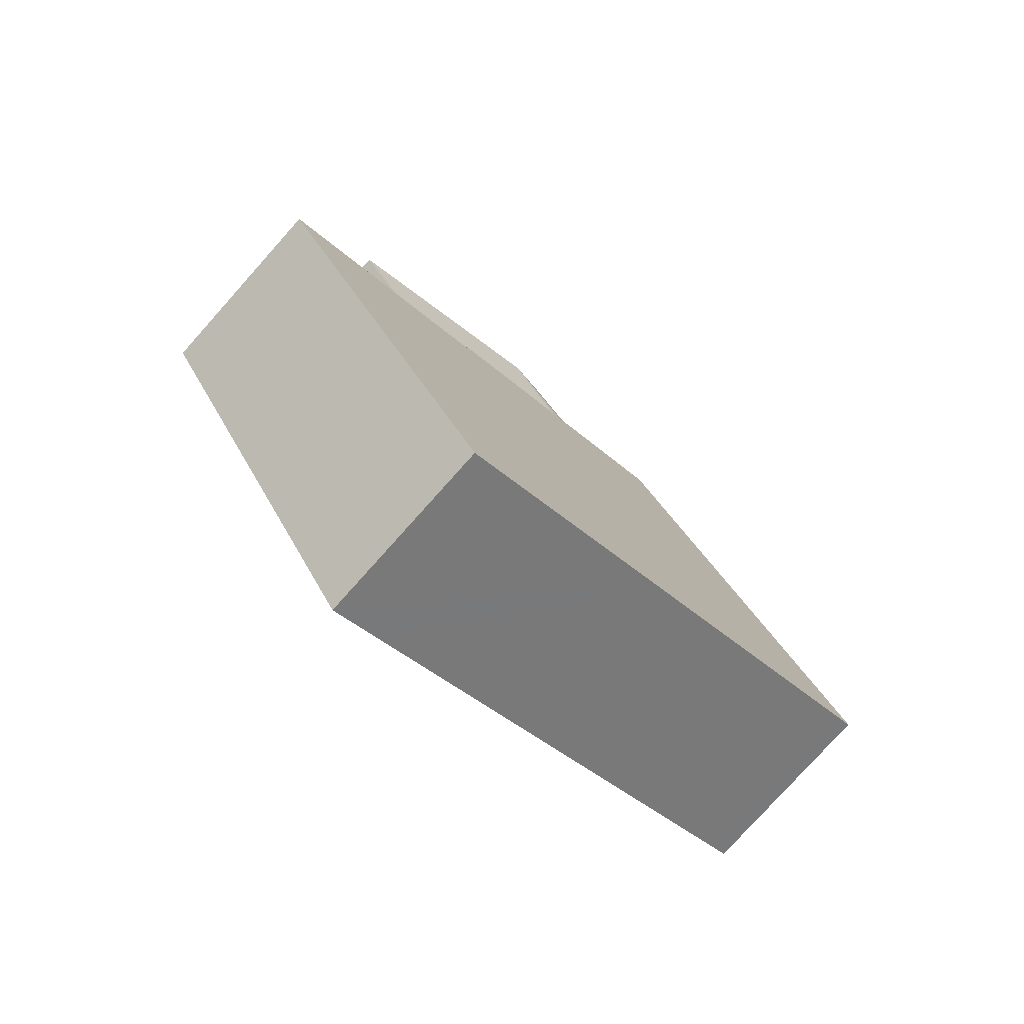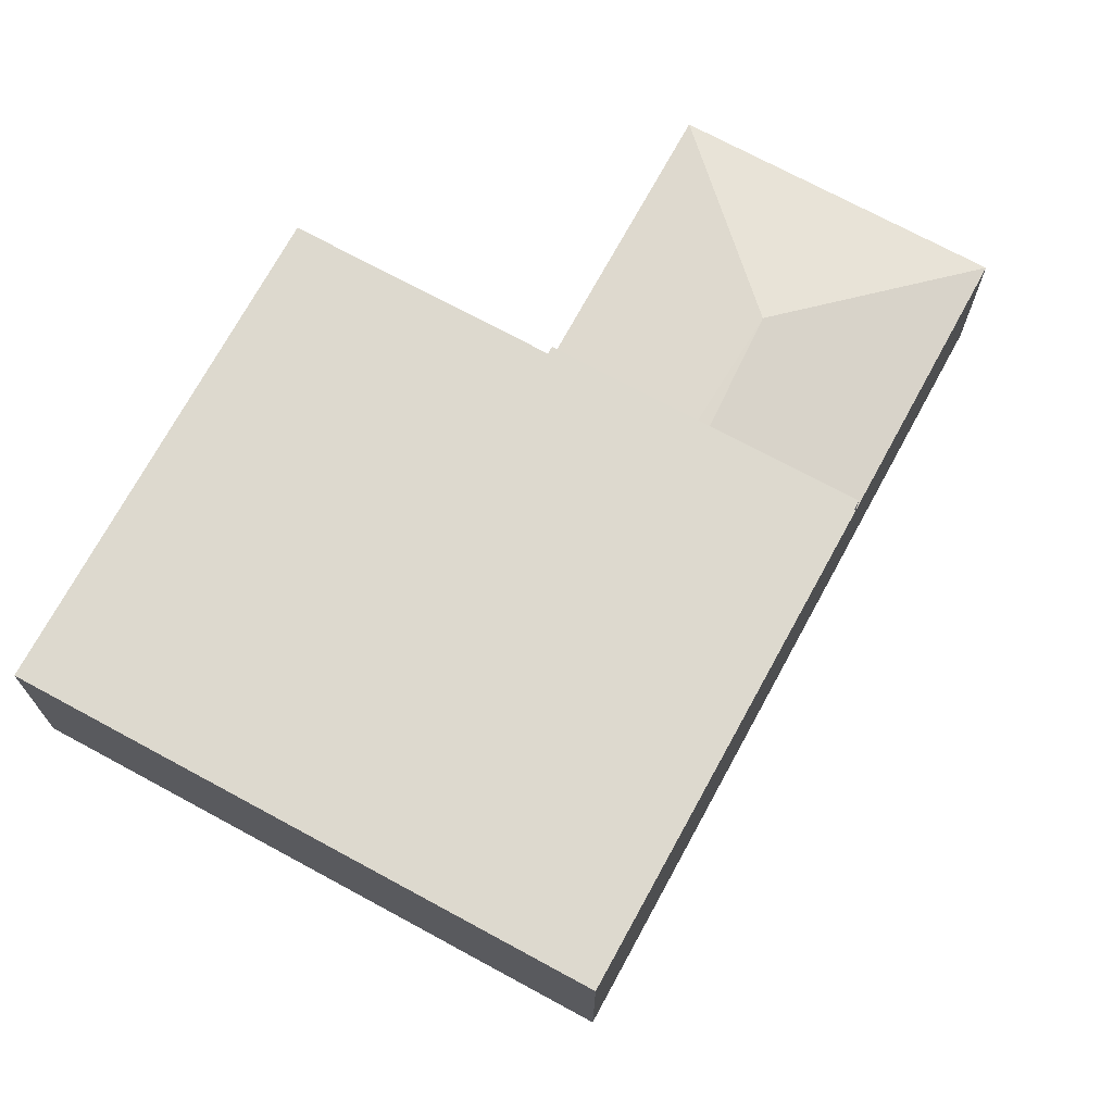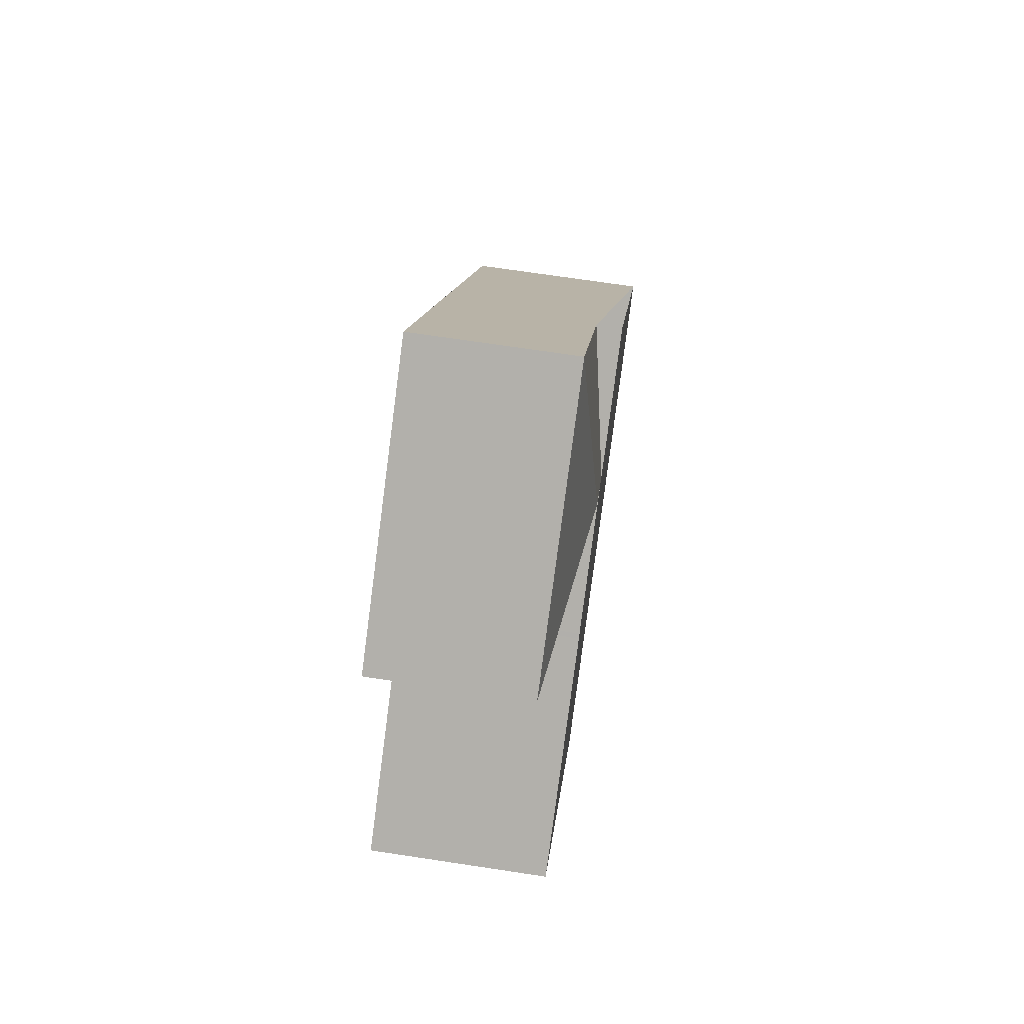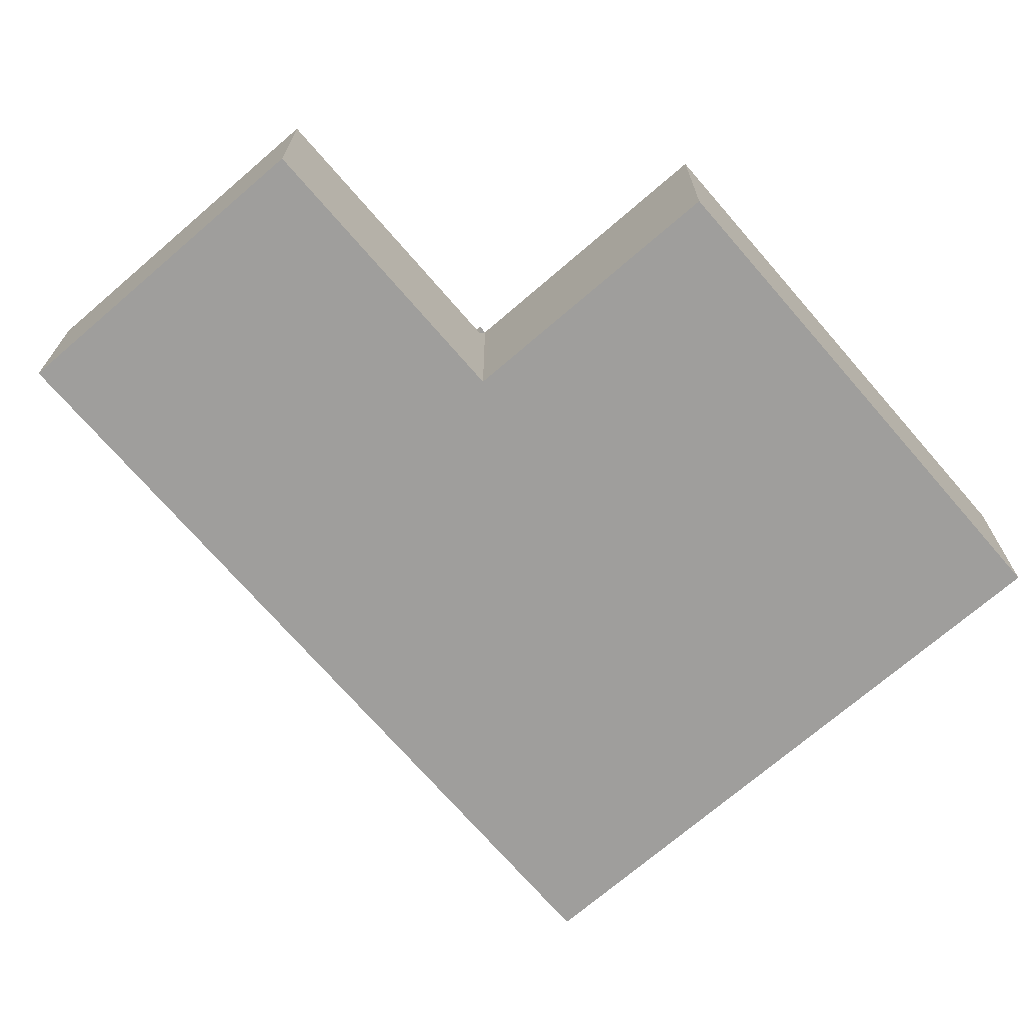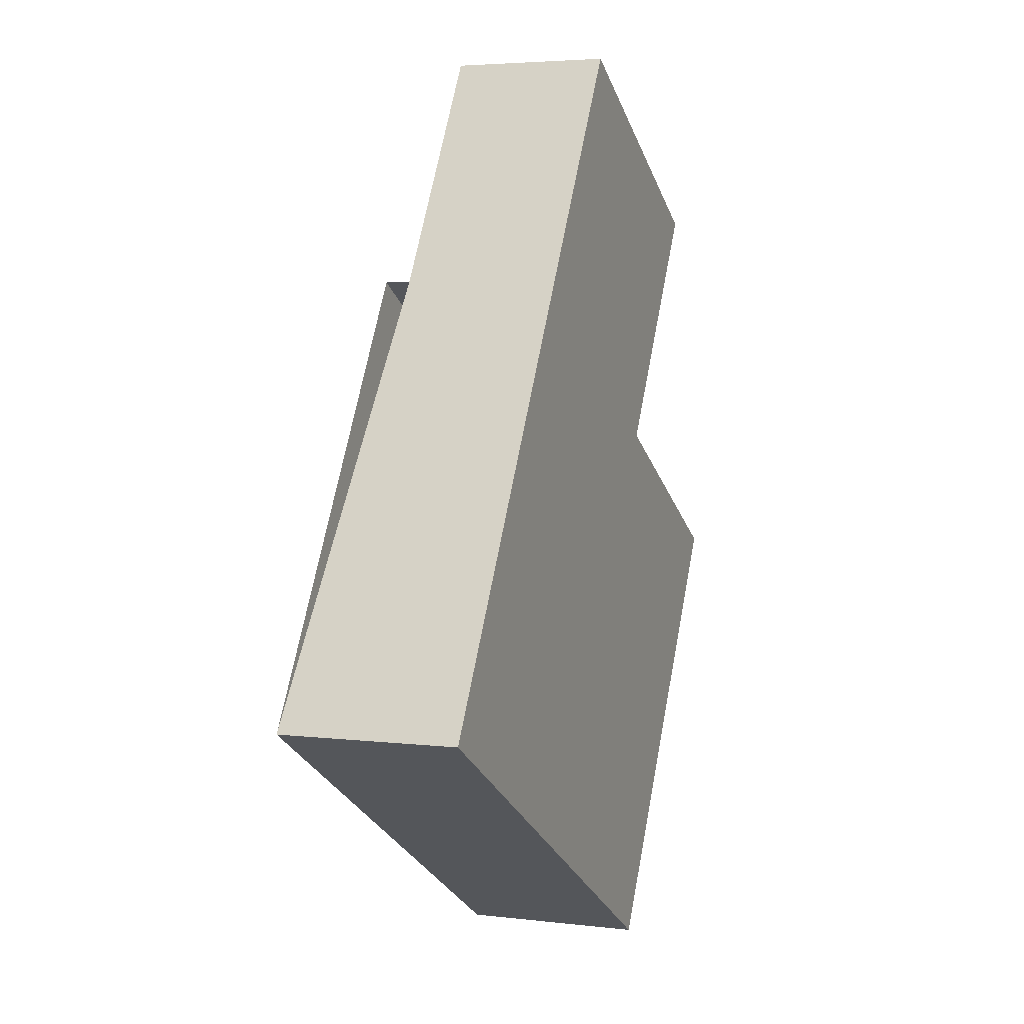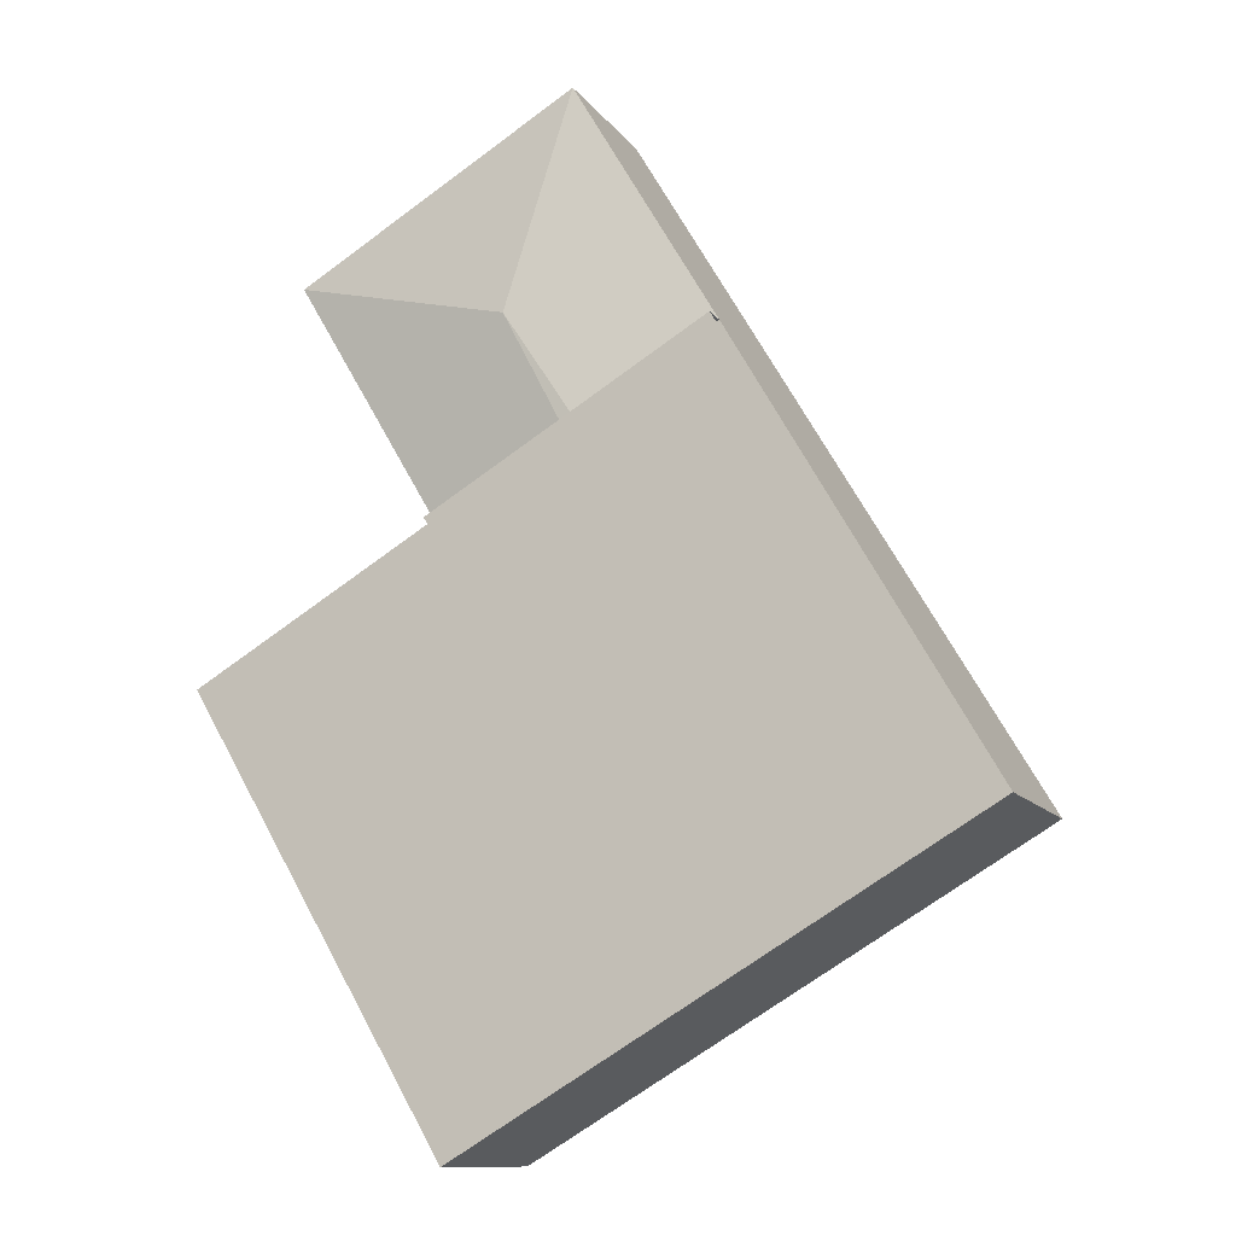
<metadata>
{"format":"obj","ext":"obj","renderer":"f3d","projection":"perspective","resolution":1024,"background":"white","views":[{"elev":-78.2,"azim":138.2,"up":"+Z"},{"elev":71.7,"azim":-121.0,"up":"+Y"},{"elev":70.4,"azim":98.6,"up":"+Z"},{"elev":-71.0,"azim":71.3,"up":"+Y"},{"elev":4.3,"azim":-68.7,"up":"+Z"},{"elev":-11.4,"azim":-158.6,"up":"+Z"}]}
</metadata>
<code>
v  5.864 2.437 5.916
v  5.137 2.086 8.726
v  8.675 2.086 6.643
v  6.855 2.086 3.552
v  5.154 2.423 4.553
v  5.018 2.423 4.633
v  6.855 2.423 3.552
v  6.804 2.423 3.466
v  3.317 2.423 5.635
v  0.176 2.423 -0.104
v  0 2.423 1.484e-16
v  3.624 2.423 -2.133
v  5.918 2.423 -3.484
v  6.532 2.423 -3.846
v  6.89 2.423 3.415
v  9.799 2.423 1.703
v  3.317 2.086 5.635
v  6.532 2.355e-16 -3.846
v  5.918 2.133e-16 -3.484
v  3.624 1.306e-16 -2.133
v  0.176 6.368e-18 -0.104
v  0 0 0
v  3.317 -3.45e-16 5.635
v  5.137 -5.343e-16 8.726
v  8.675 -4.068e-16 6.643
v  6.804 -2.122e-16 3.466
v  9.799 -1.043e-16 1.703
v  6.89 -2.091e-16 3.415
v  6.855 -2.175e-16 3.552
g defaultobject
f 1 2 3
f 4 1 3
f 1 4 5
f 1 5 6
f 7 8 5
f 9 10 11
f 10 9 12
f 12 9 13
f 13 9 14
f 14 9 8
f 14 8 15
f 14 15 16
f 8 9 6
f 8 6 5
f 1 17 2
f 17 1 6
f 6 9 17
f 4 7 5
f 18 13 14
f 13 18 12
f 12 18 19
f 12 19 20
f 12 20 10
f 10 20 21
f 10 21 11
f 11 21 22
f 22 17 11
f 17 22 23
f 17 23 2
f 2 23 24
f 24 3 2
f 3 24 25
f 26 15 8
f 15 26 16
f 16 26 27
f 27 26 28
f 25 4 3
f 4 25 29
f 4 26 8
f 26 4 29
f 27 14 16
f 14 27 18
f 23 25 24
f 25 23 22
f 25 22 29
f 29 22 26
f 26 22 28
f 28 22 27
f 27 22 21
f 27 21 20
f 27 20 19
f 27 19 18

</code>
